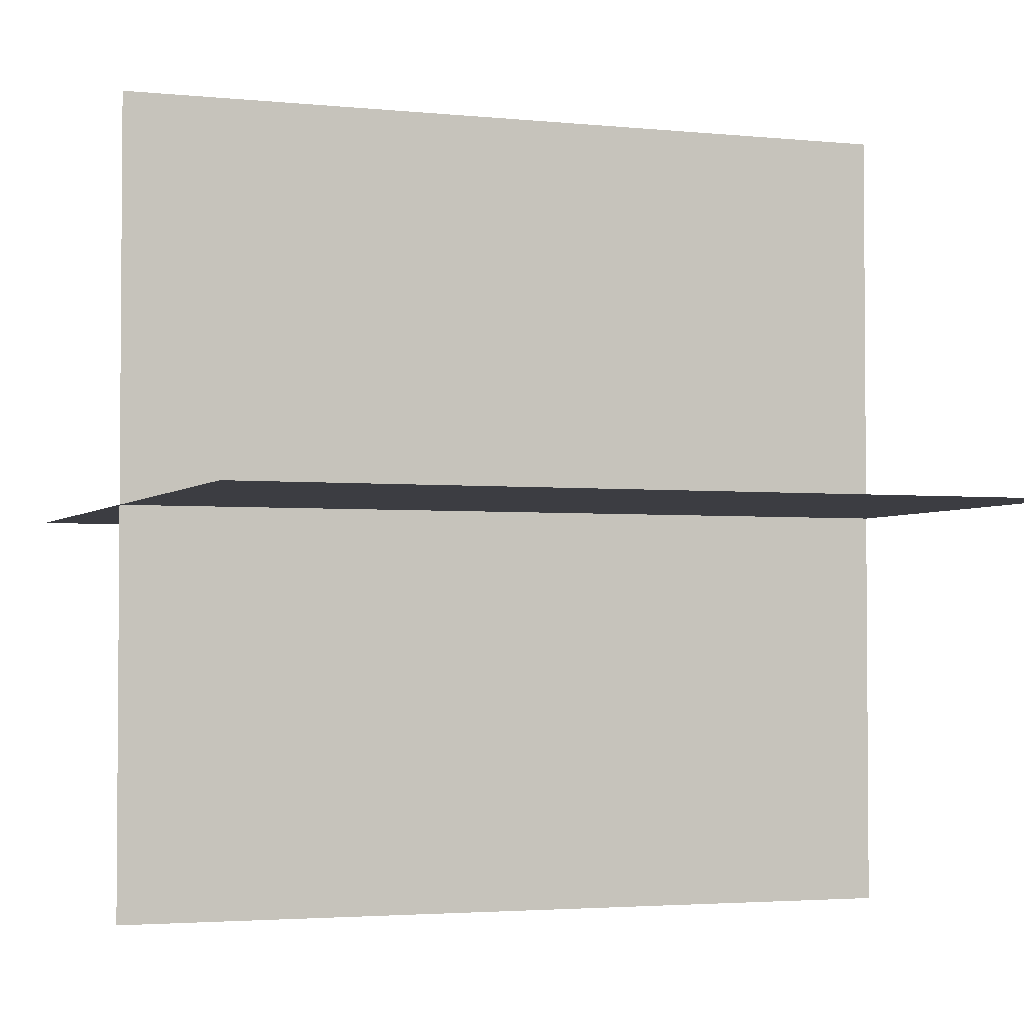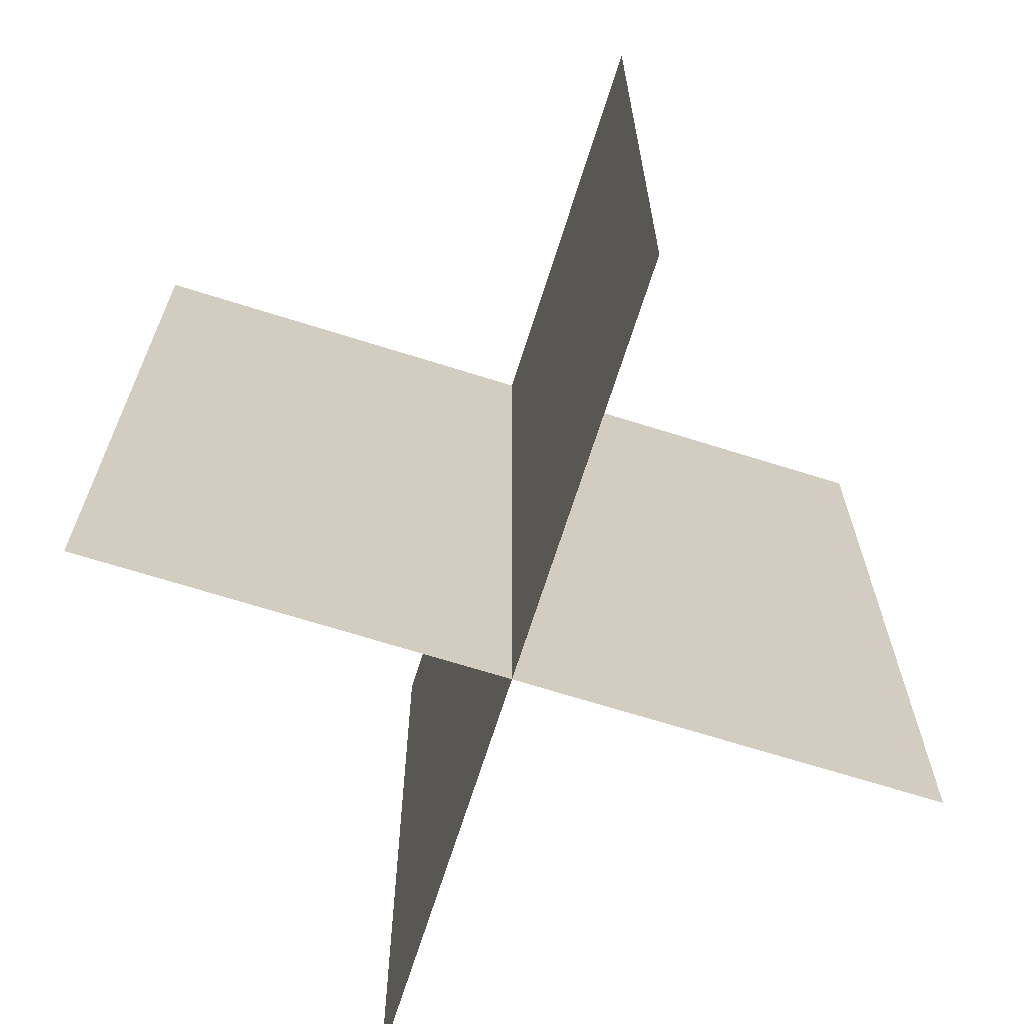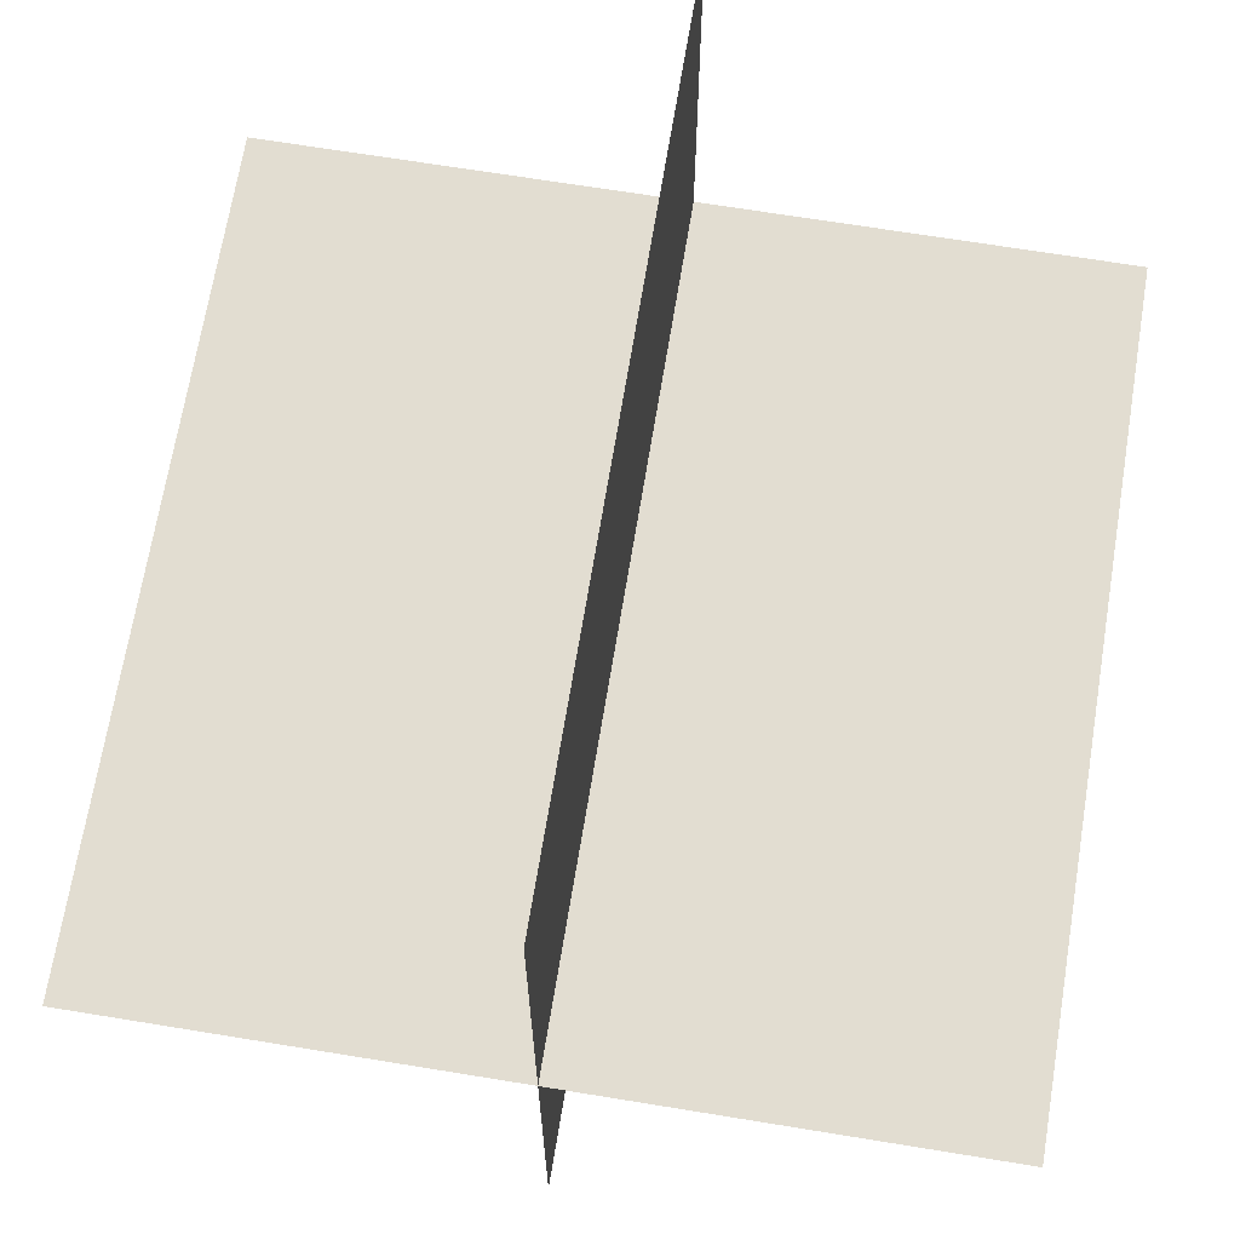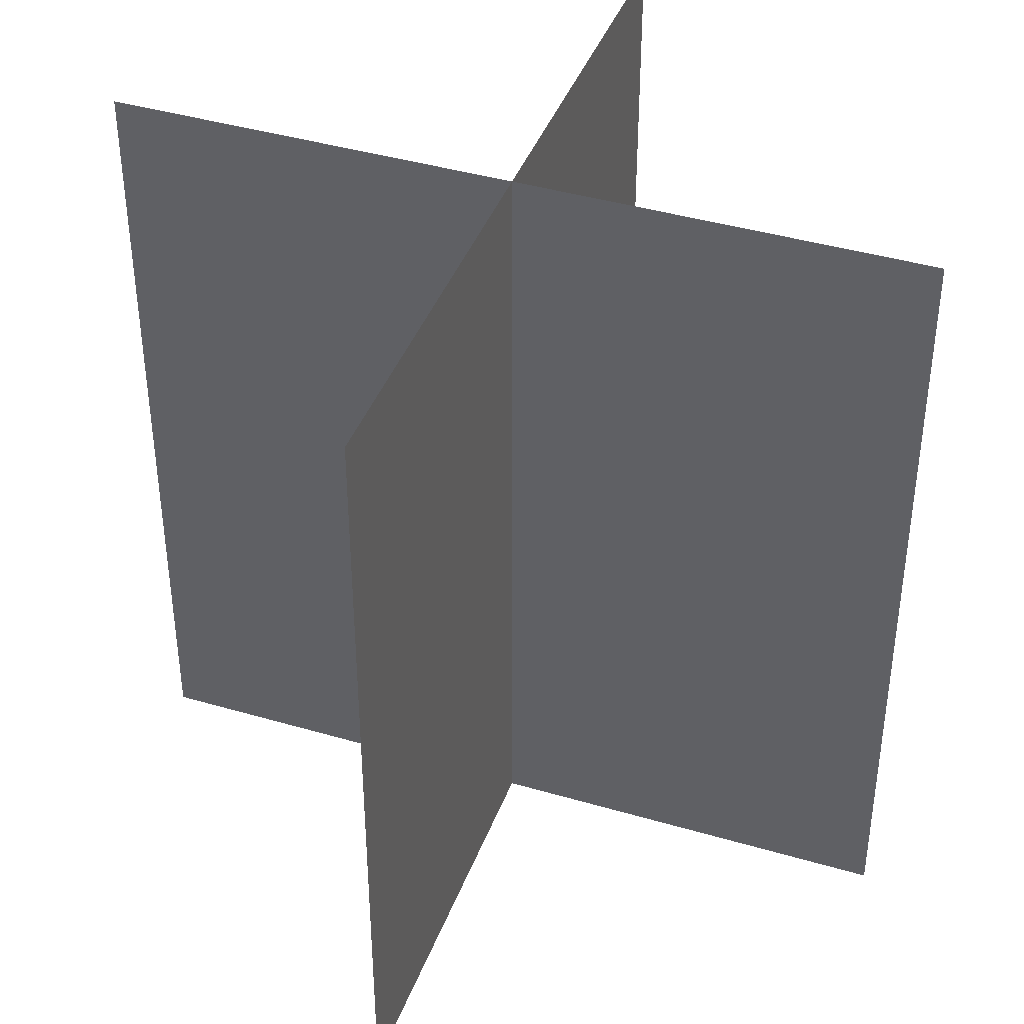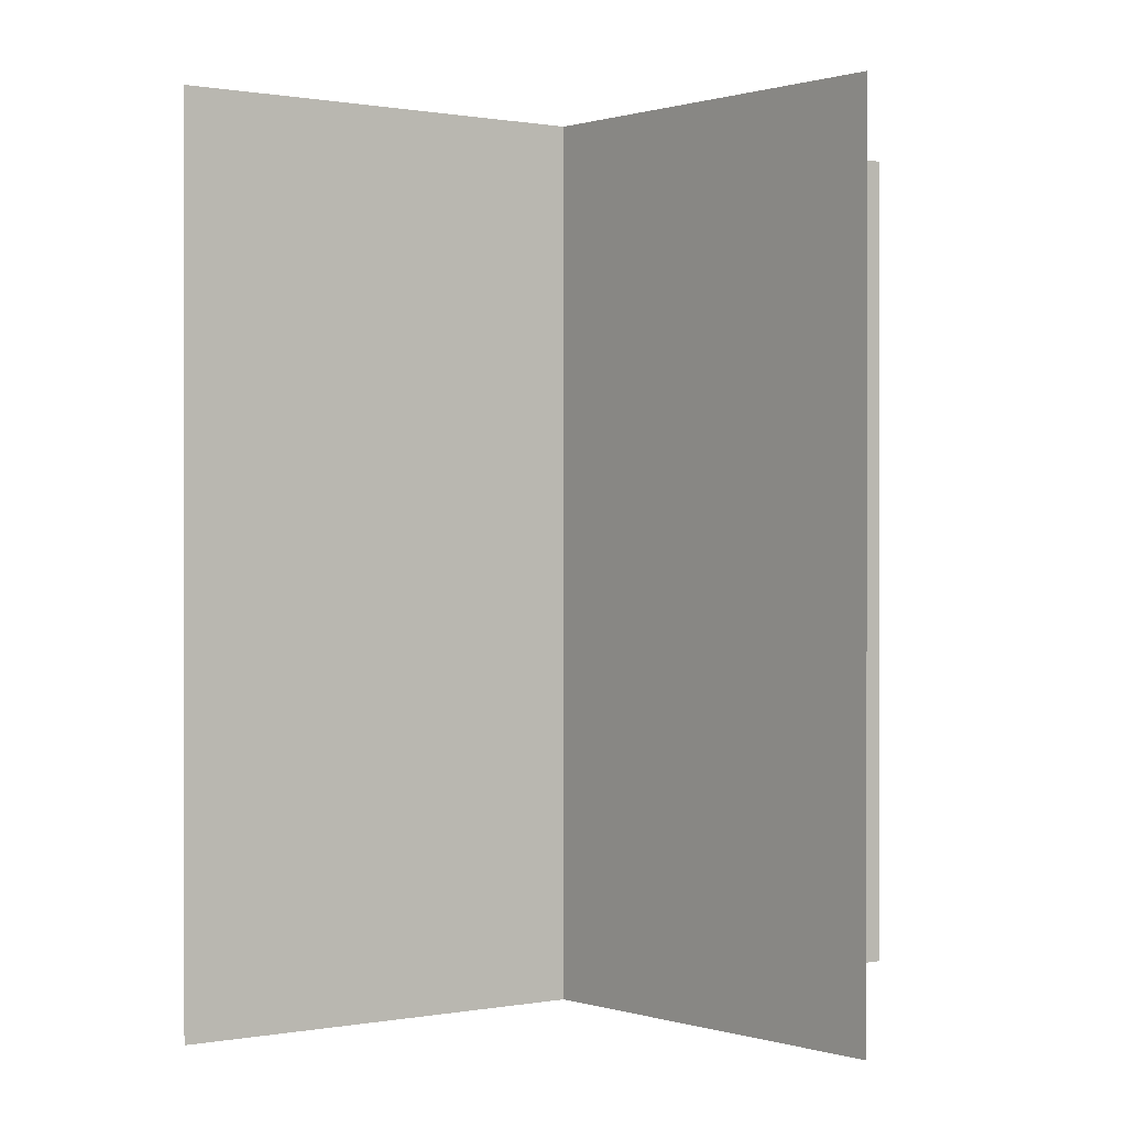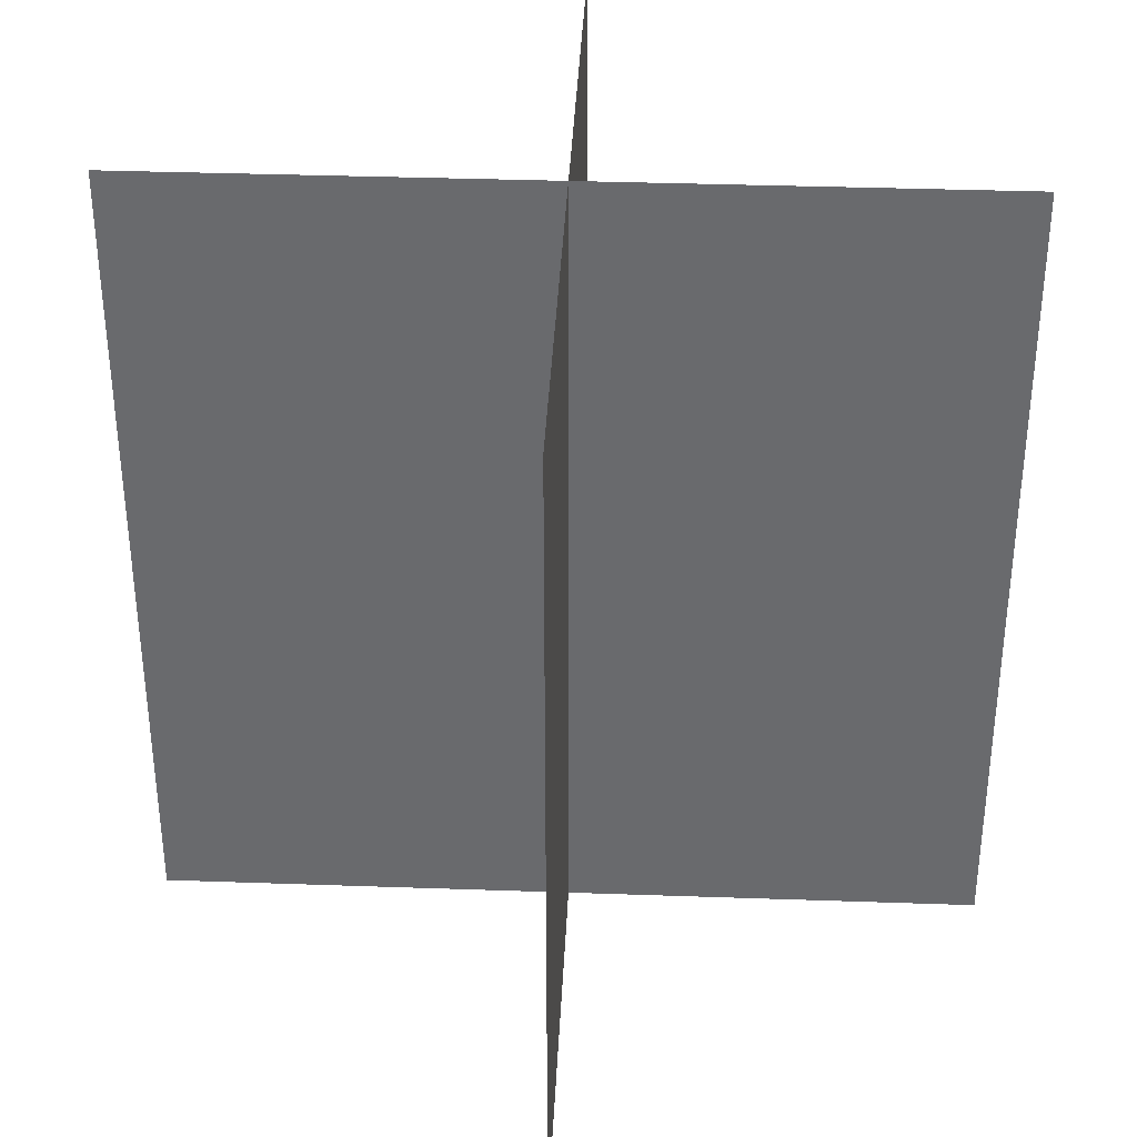
<metadata>
{"format":"obj","ext":"obj","renderer":"f3d","projection":"perspective","resolution":1024,"background":"white","views":[{"elev":-2.9,"azim":-110.1,"up":"+Z"},{"elev":-68.7,"azim":162.5,"up":"+Y"},{"elev":68.5,"azim":9.3,"up":"+Z"},{"elev":41.3,"azim":19.6,"up":"+Y"},{"elev":0.4,"azim":-127.8,"up":"+Y"},{"elev":36.7,"azim":-177.4,"up":"+Y"}]}
</metadata>
<code>
o Plane.001
v -1 -0.4972 -0
v 1 -0.4972 -0
v -1 1.503 0
v 1 1.503 0
v 0 -0.4972 1
v -0 -0.4972 -1
v 0 1.503 1
v -0 1.503 -1
f 1 2 4 3
f 5 6 8 7

</code>
